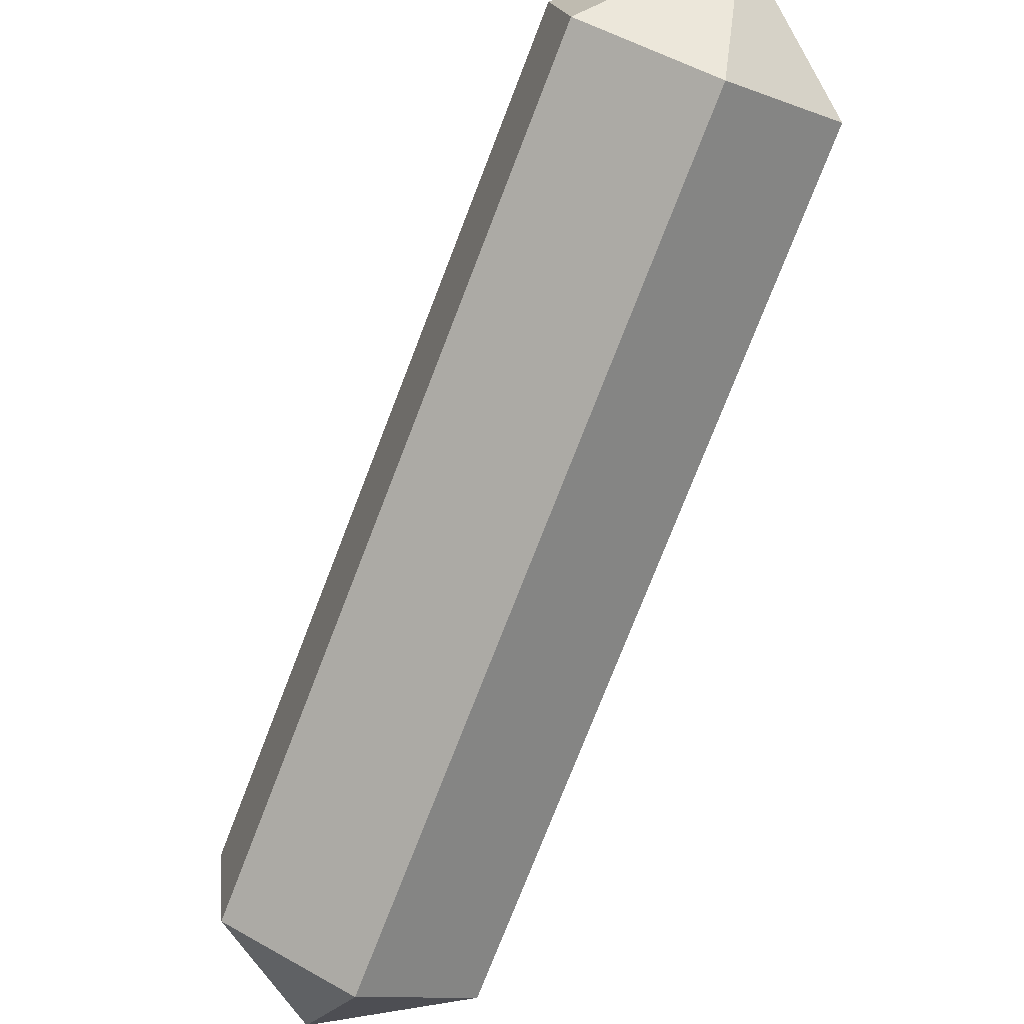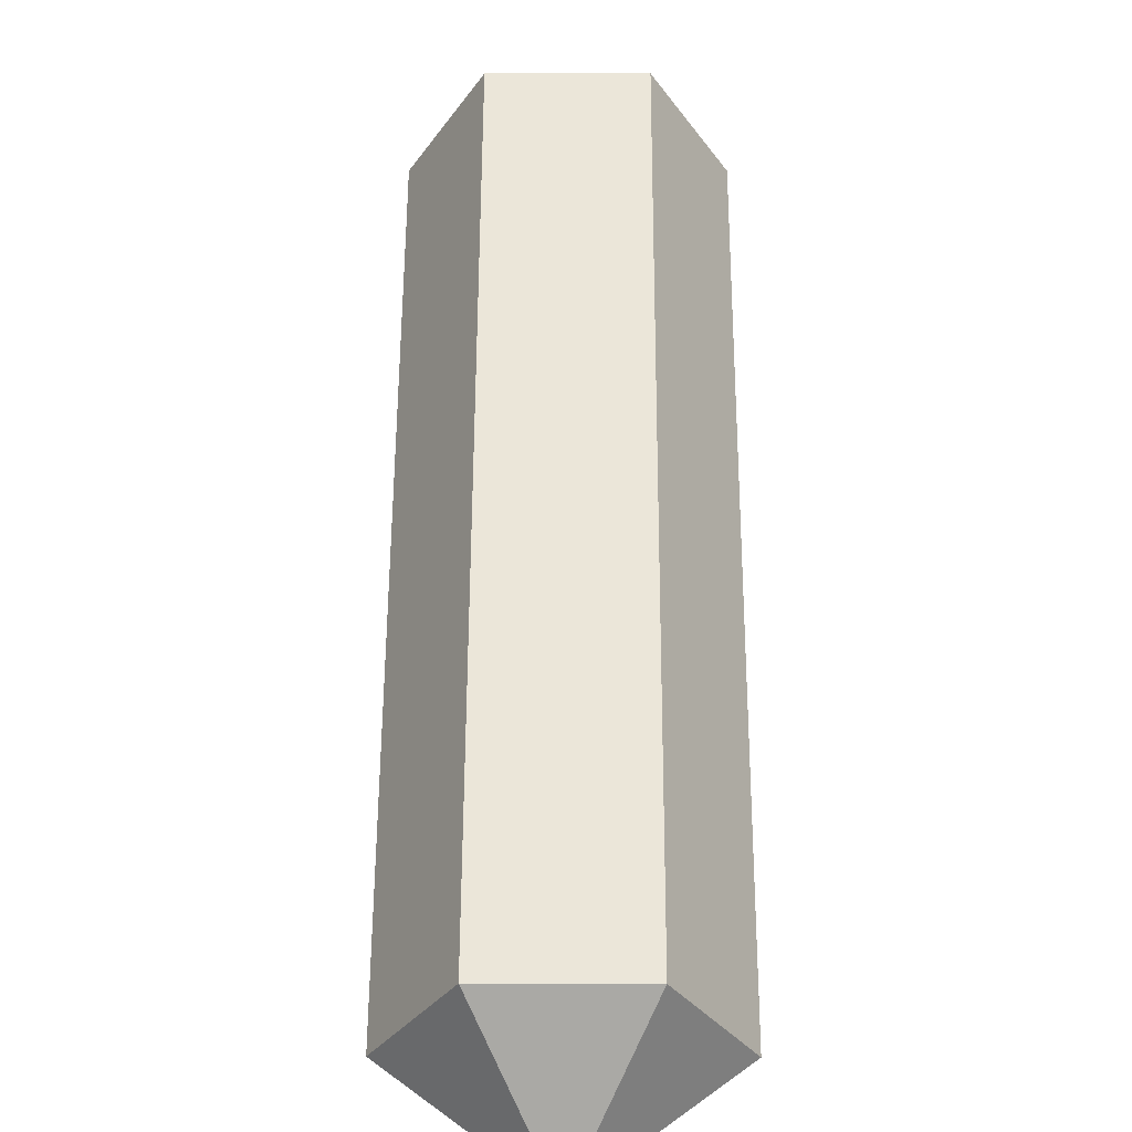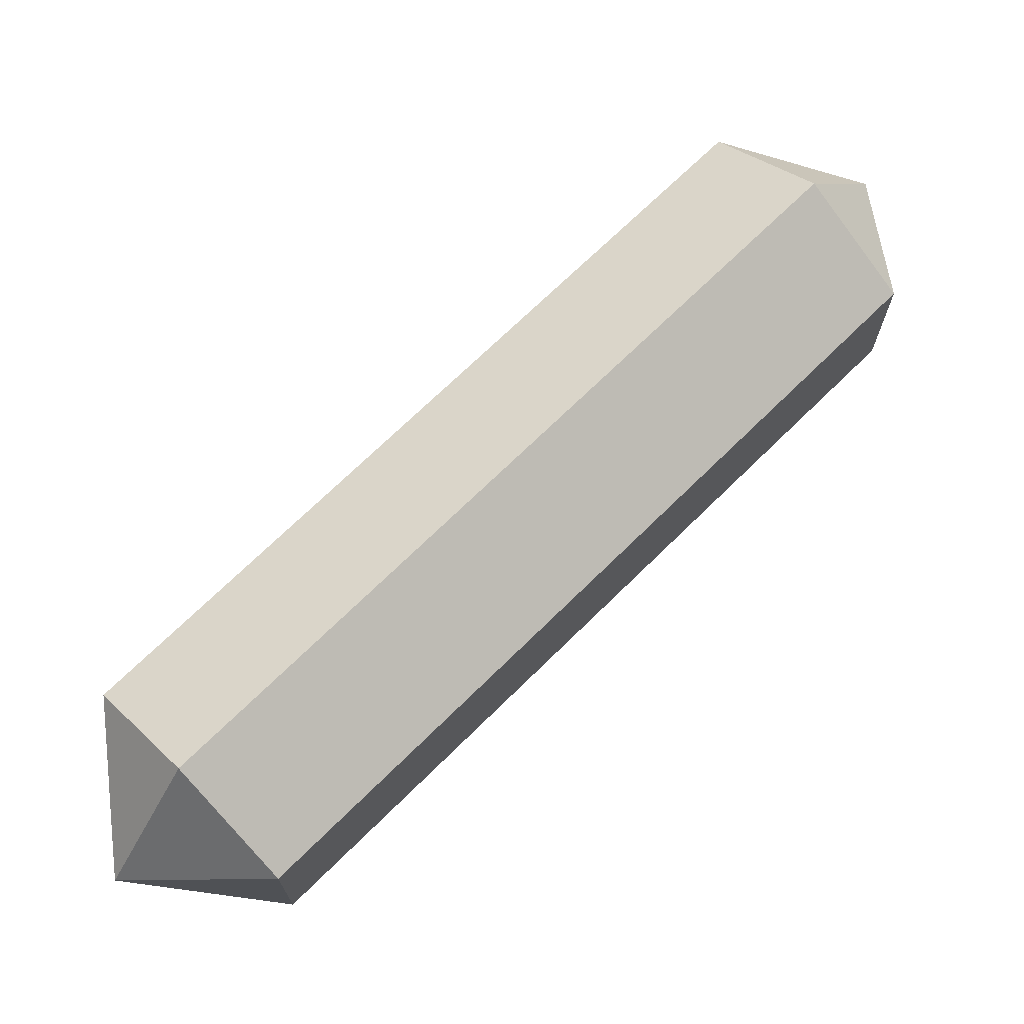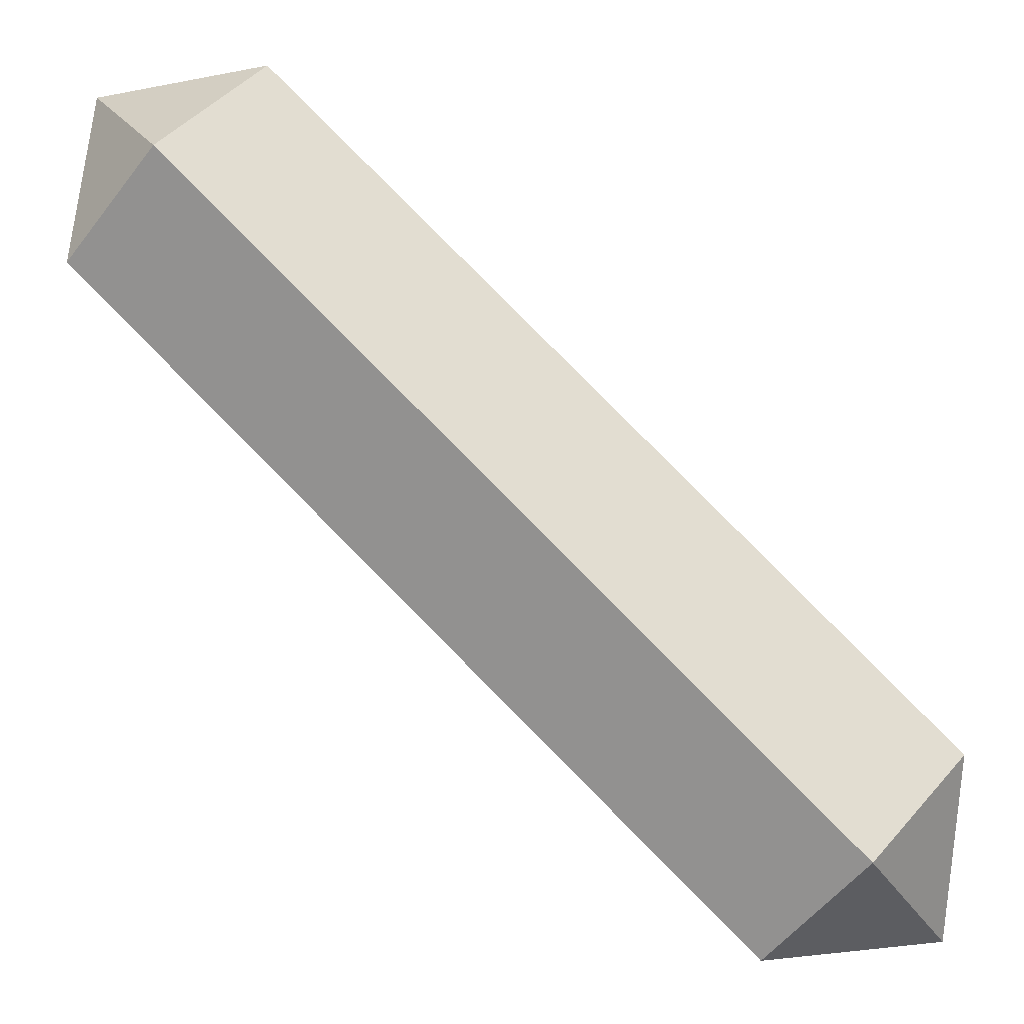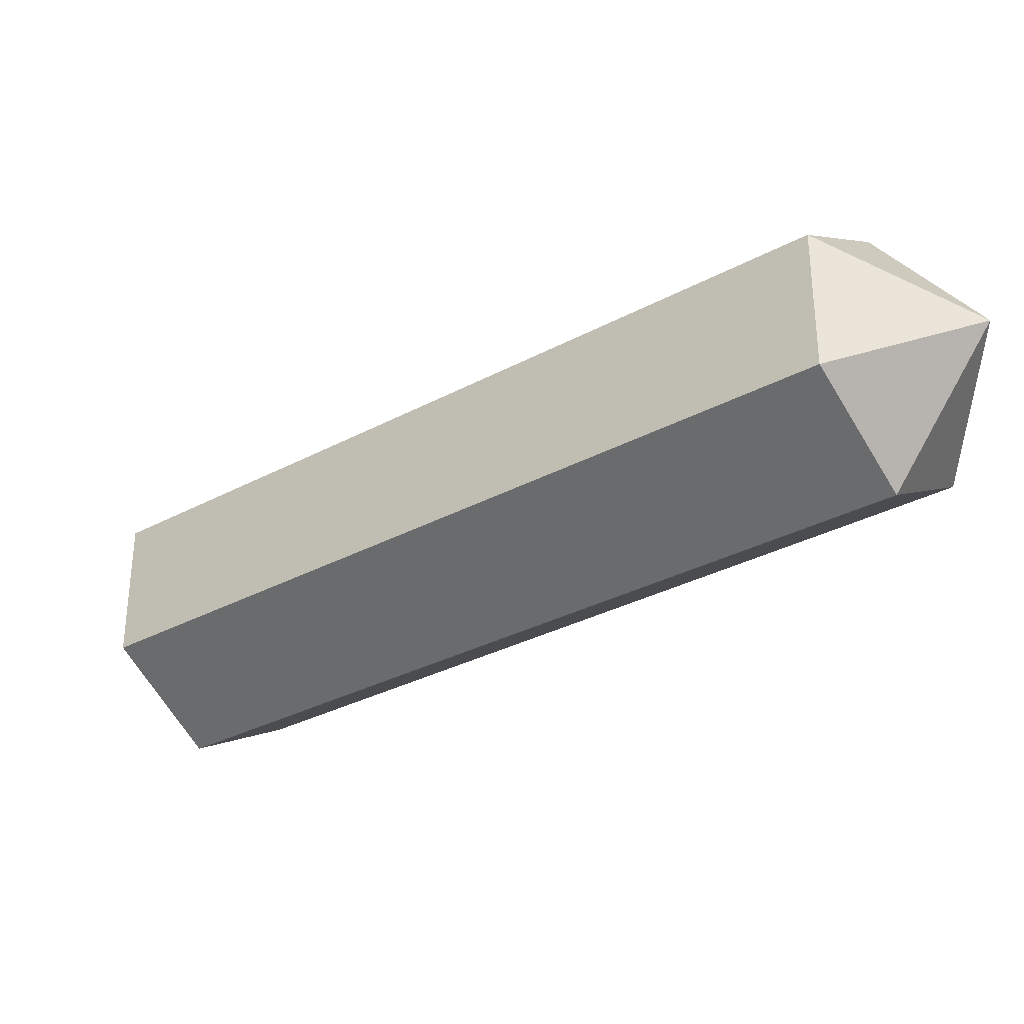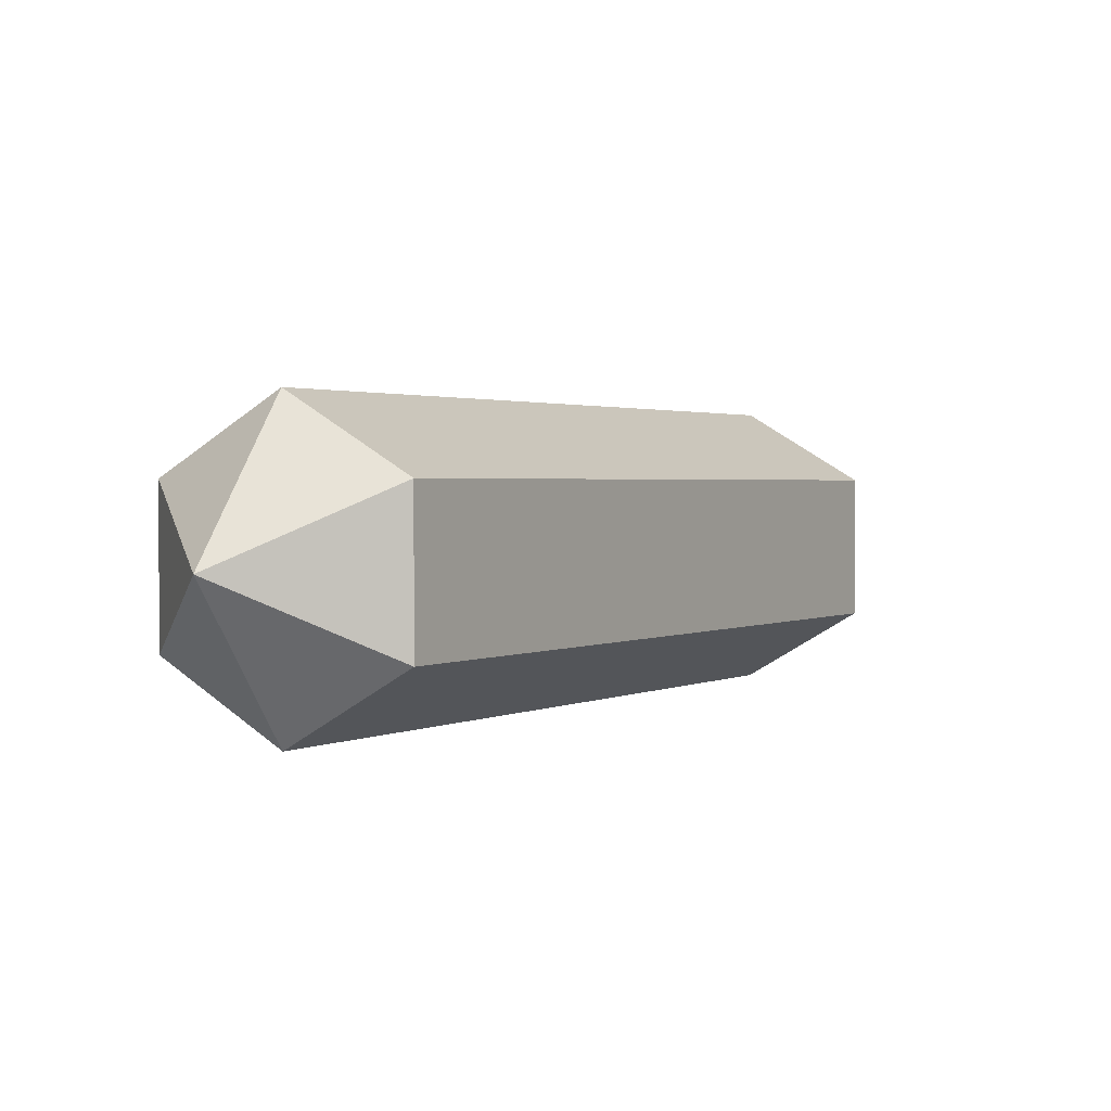
<metadata>
{"format":"obj","ext":"obj","renderer":"f3d","projection":"perspective","resolution":1024,"background":"white","views":[{"elev":54.6,"azim":-59.2,"up":"+Z"},{"elev":11.1,"azim":-89.7,"up":"+Z"},{"elev":70.2,"azim":-89.7,"up":"+Y"},{"elev":-4.6,"azim":-178.5,"up":"+Z"},{"elev":-31.9,"azim":-7.9,"up":"+Y"},{"elev":1.7,"azim":75.0,"up":"+Y"}]}
</metadata>
<code>
o Cylinder.001
v -0.6233 0.000336 -0.6252
v 2.029 -0.001093 2.035
v -0.3529 -0.4998 -0.354
v 1.758 -0.5009 1.764
v -0.6595 -0.2498 -0.04825
v 1.452 -0.2509 2.07
v -0.6594 0.2502 -0.04812
v 1.452 0.2491 2.07
v -0.3526 0.5002 -0.3538
v 1.759 0.4991 1.764
v -0.04605 0.2502 -0.6595
v 2.065 0.2491 1.458
v -0.04618 -0.2498 -0.6597
v 2.065 -0.2509 1.458
f 3 4 6 5
f 5 6 8 7
f 7 8 10 9
f 9 10 12 11
f 11 12 14 13
f 13 14 4 3
f 10 8 12
f 12 8 2
f 2 8 14
f 14 8 6
f 14 6 2
f 11 1 7
f 7 1 13
f 13 1 5
f 9 7 11
f 11 7 13
f 13 7 5
f 13 5 3
f 1 3 5
f 2 6 4
f 1 5 7
f 2 8 6
f 1 7 9
f 2 10 8
f 1 9 11
f 2 12 10
f 1 11 13
f 2 14 12
f 1 13 3
f 2 4 14

</code>
